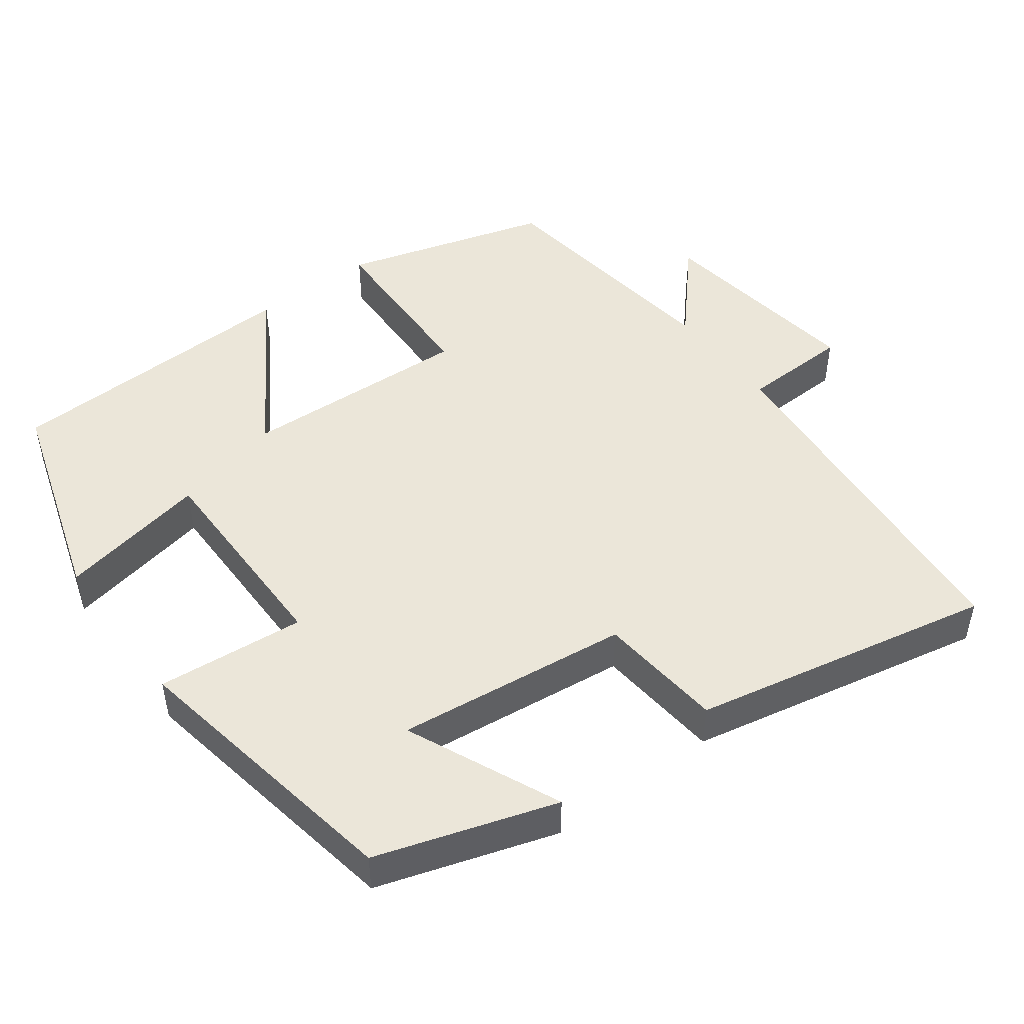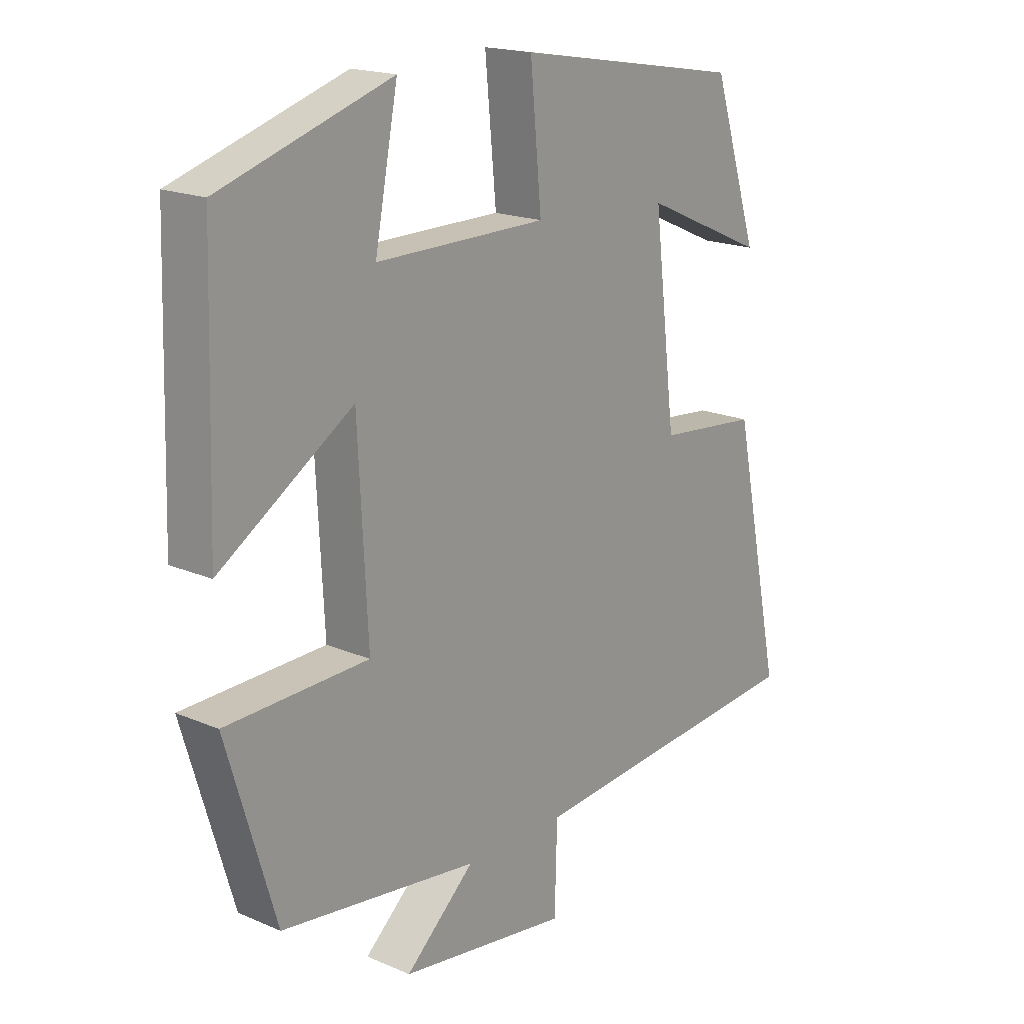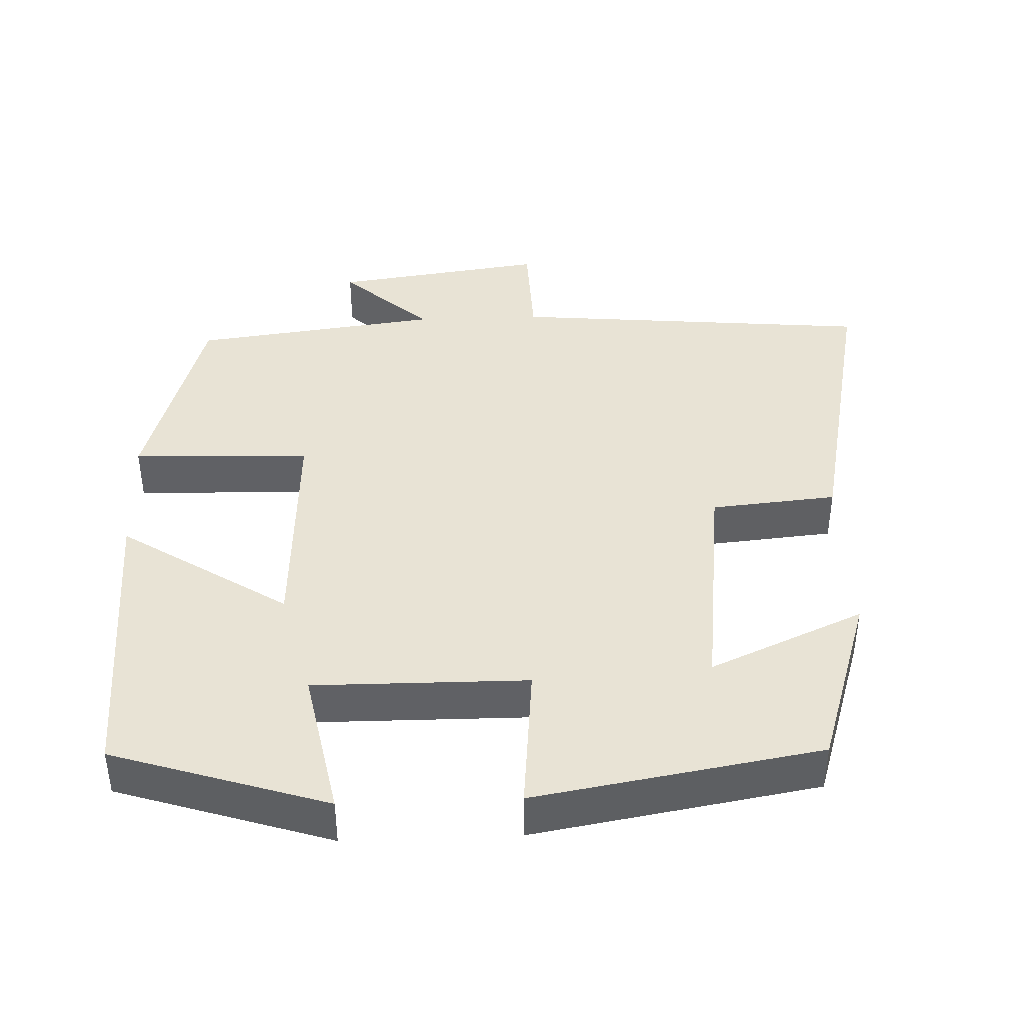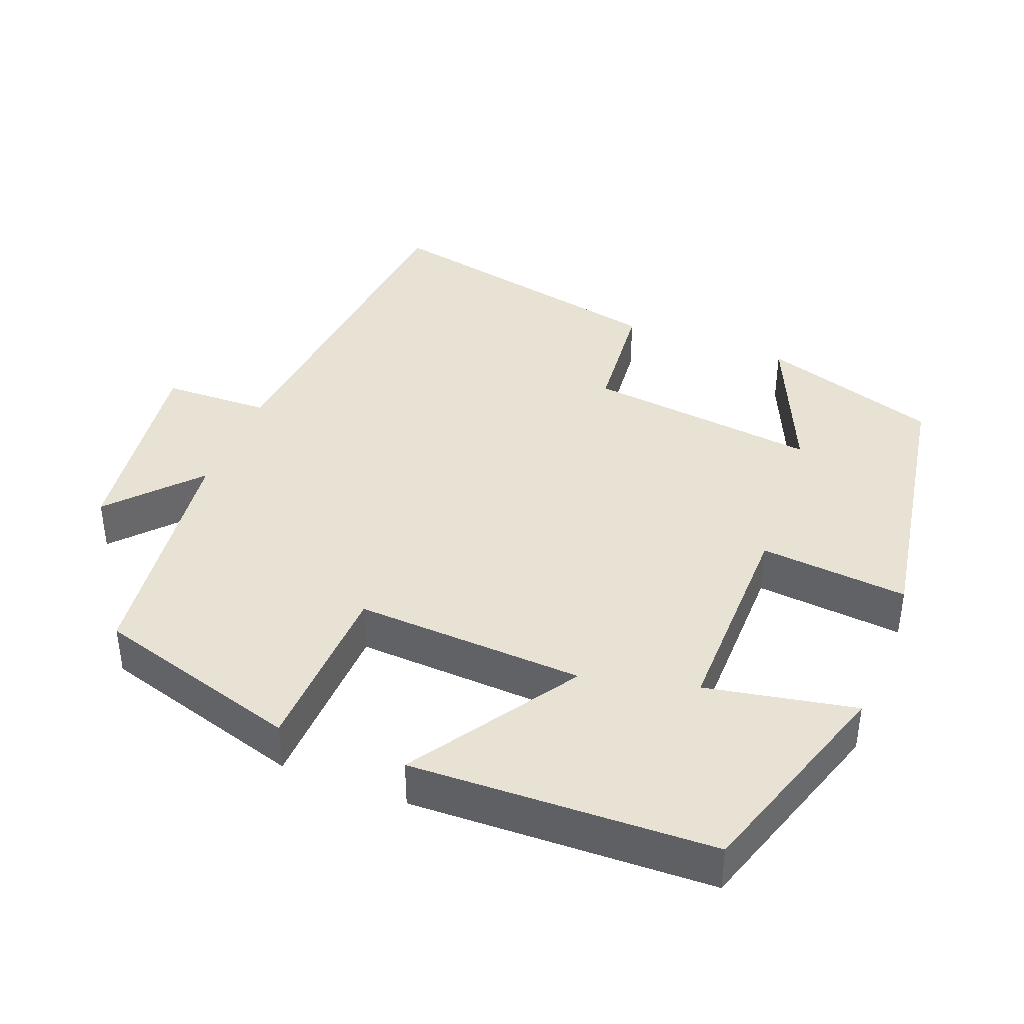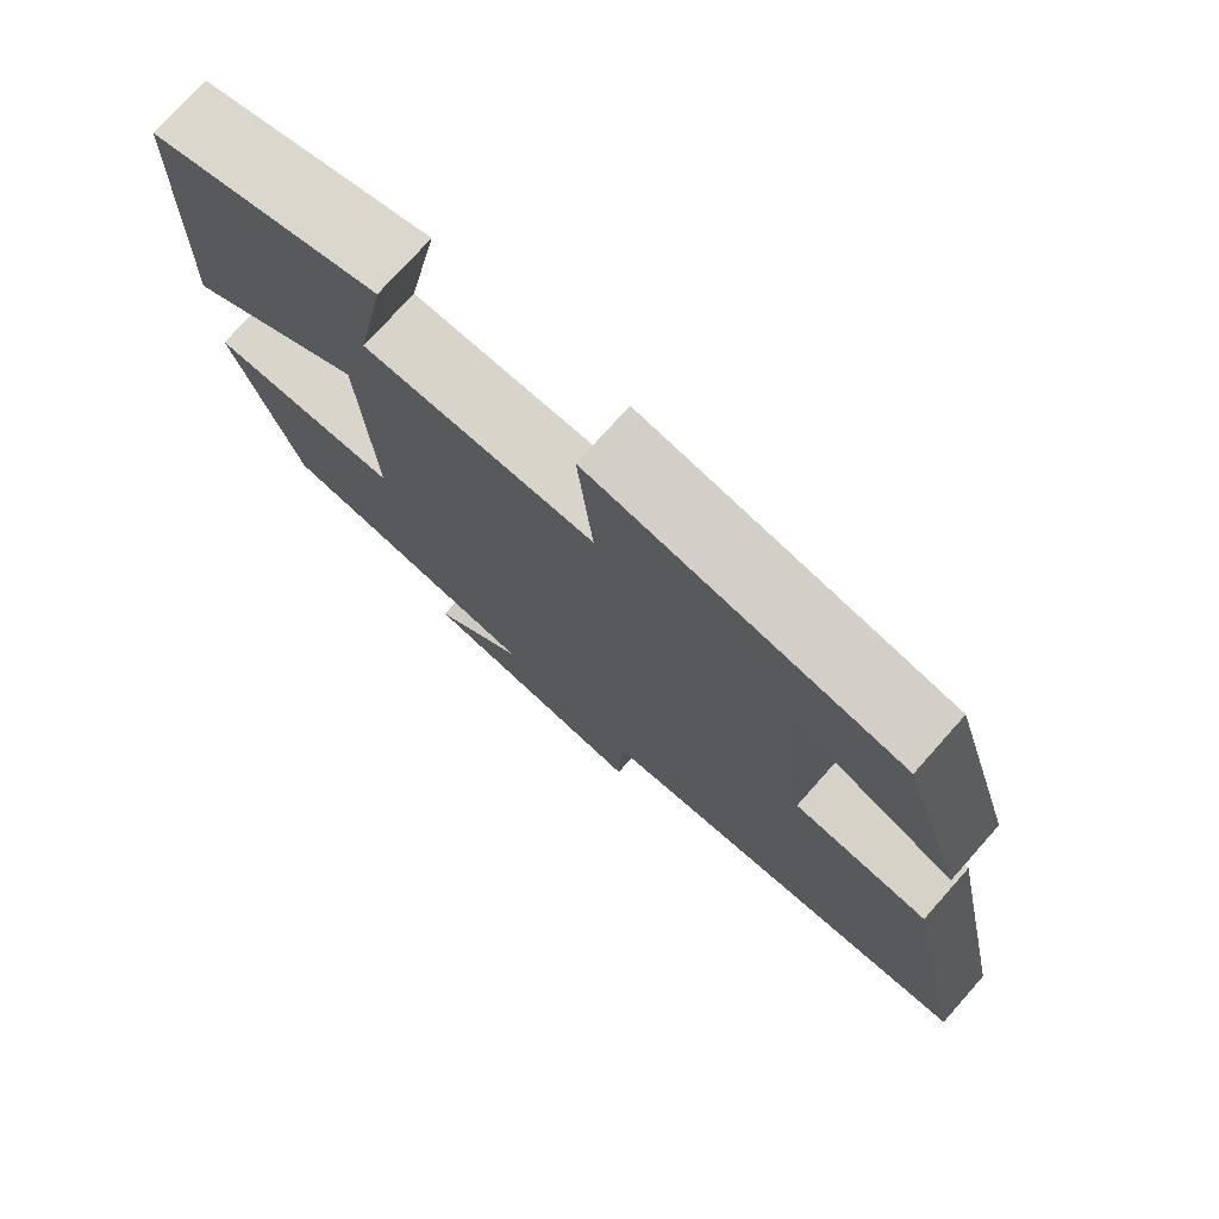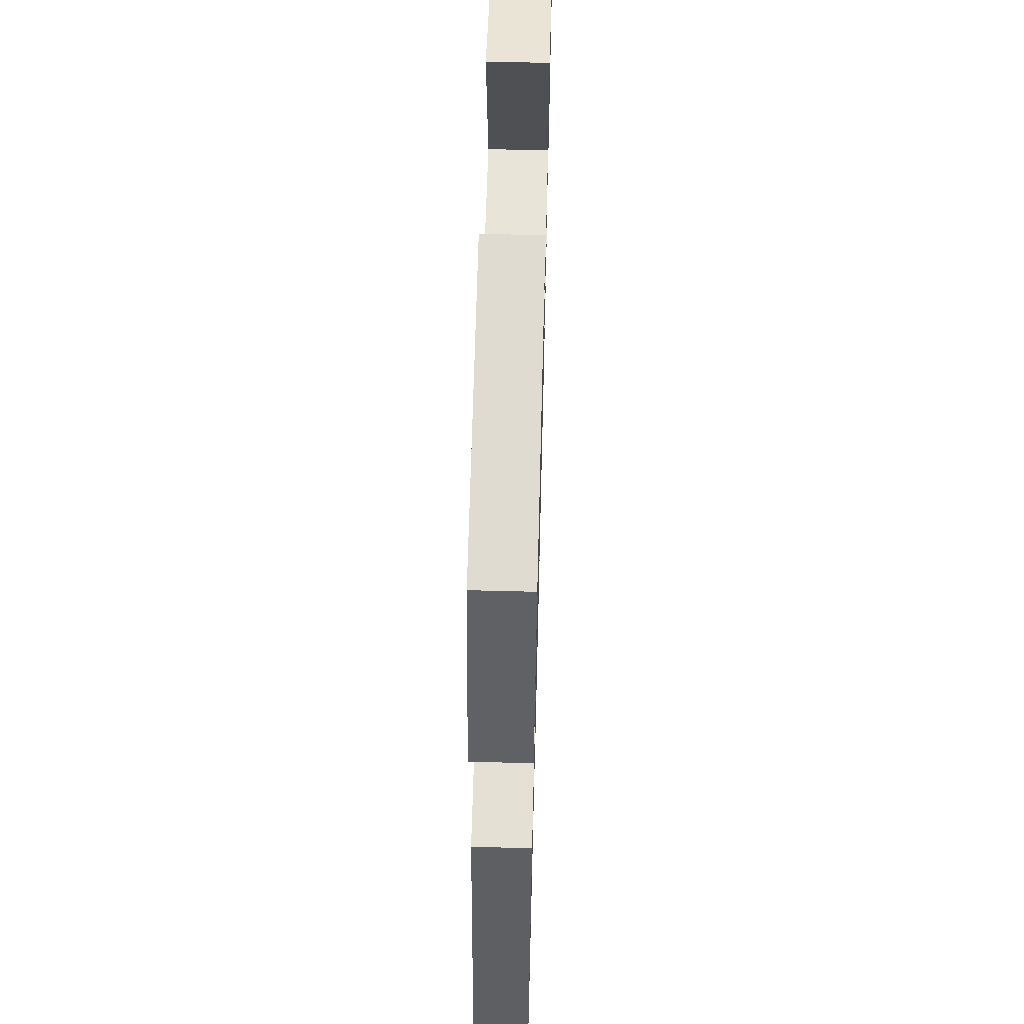
<metadata>
{"format":"obj","ext":"obj","renderer":"f3d","projection":"perspective","resolution":1024,"background":"white","views":[{"elev":48.0,"azim":53.1,"up":"+Y"},{"elev":18.3,"azim":-50.3,"up":"+Z"},{"elev":41.3,"azim":-2.2,"up":"+Y"},{"elev":39.9,"azim":-68.6,"up":"+Y"},{"elev":75.3,"azim":41.7,"up":"+Z"},{"elev":60.3,"azim":91.5,"up":"+Z"}]}
</metadata>
<code>
v -0.417 0.07 -0.457
v -0.5 0.07 -0.177
v -0.258 0.07 -0.169
v -0.274 0.07 0.143
v -0.5 0.07 -0.003
v -0.487 0.07 0.407
v -0.197 0.07 0.5
v -0.236 0.07 0.297
v 0.054 0.07 0.299
v 0.035 0.07 0.5
v 0.422 0.07 0.434
v 0.5 0.07 0.192
v 0.291 0.07 0.284
v 0.329 0.07 -0.032
v 0.5 0.07 -0.048
v 0.585 0.07 -0.455
v 0.093 0.07 -0.5
v 0.089 0.07 -0.646
v -0.199 0.07 -0.606
v -0.081 0.07 -0.5
v -0.417 0 -0.457
v -0.5 0 -0.177
v -0.258 0 -0.169
v -0.274 0 0.143
v -0.5 0 -0.003
v -0.487 0 0.407
v -0.197 0 0.5
v -0.236 0 0.297
v 0.054 0 0.299
v 0.035 0 0.5
v 0.422 0 0.434
v 0.5 0 0.192
v 0.291 0 0.284
v 0.329 0 -0.032
v 0.5 0 -0.048
v 0.585 0 -0.455
v 0.093 0 -0.5
v 0.089 0 -0.646
v -0.199 0 -0.606
v -0.081 0 -0.5
f 17 18 19 20
f 17 20 1
f 16 17 1
f 15 16 1
f 14 15 1
f 13 14 1
f 10 11 12 13
f 9 10 13
f 8 9 13
f 6 7 8
f 5 6 8
f 4 5 8
f 3 4 8 13
f 1 2 3
f 1 3 13
f 40 39 38 37
f 21 40 37
f 21 37 36
f 21 36 35
f 21 35 34
f 21 34 33
f 33 32 31 30
f 33 30 29
f 33 29 28
f 28 27 26
f 28 26 25
f 28 25 24
f 33 28 24 23
f 23 22 21
f 33 23 21
f 1 21 22 2
f 2 22 23 3
f 3 23 24 4
f 4 24 25 5
f 5 25 26 6
f 6 26 27 7
f 7 27 28 8
f 8 28 29 9
f 9 29 30 10
f 10 30 31 11
f 11 31 32 12
f 12 32 33 13
f 13 33 34 14
f 14 34 35 15
f 15 35 36 16
f 16 36 37 17
f 17 37 38 18
f 18 38 39 19
f 19 39 40 20
f 20 40 21 1

</code>
